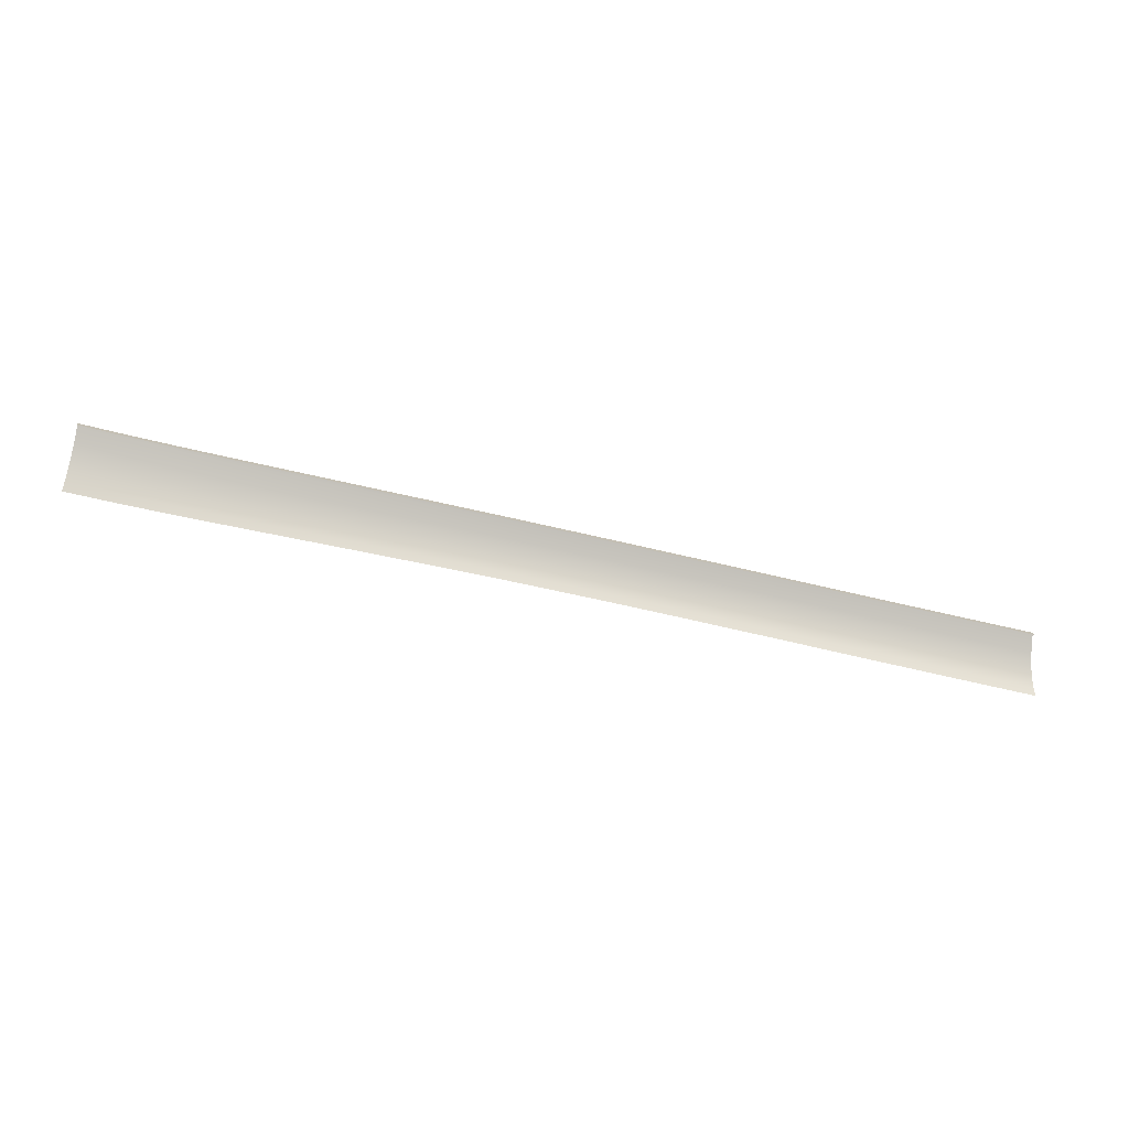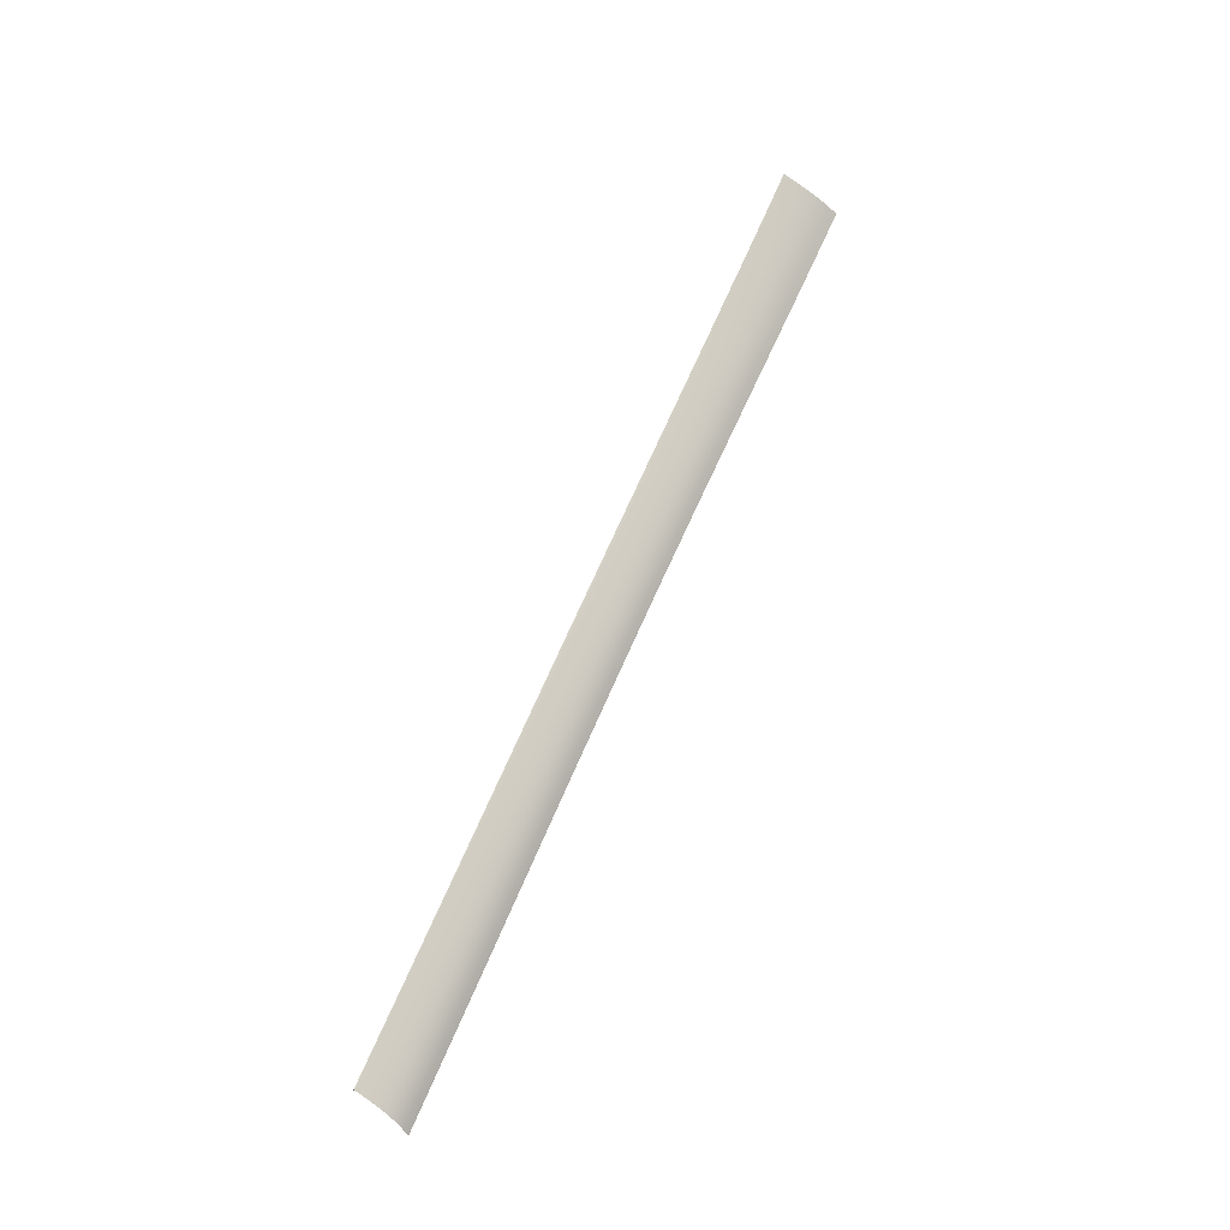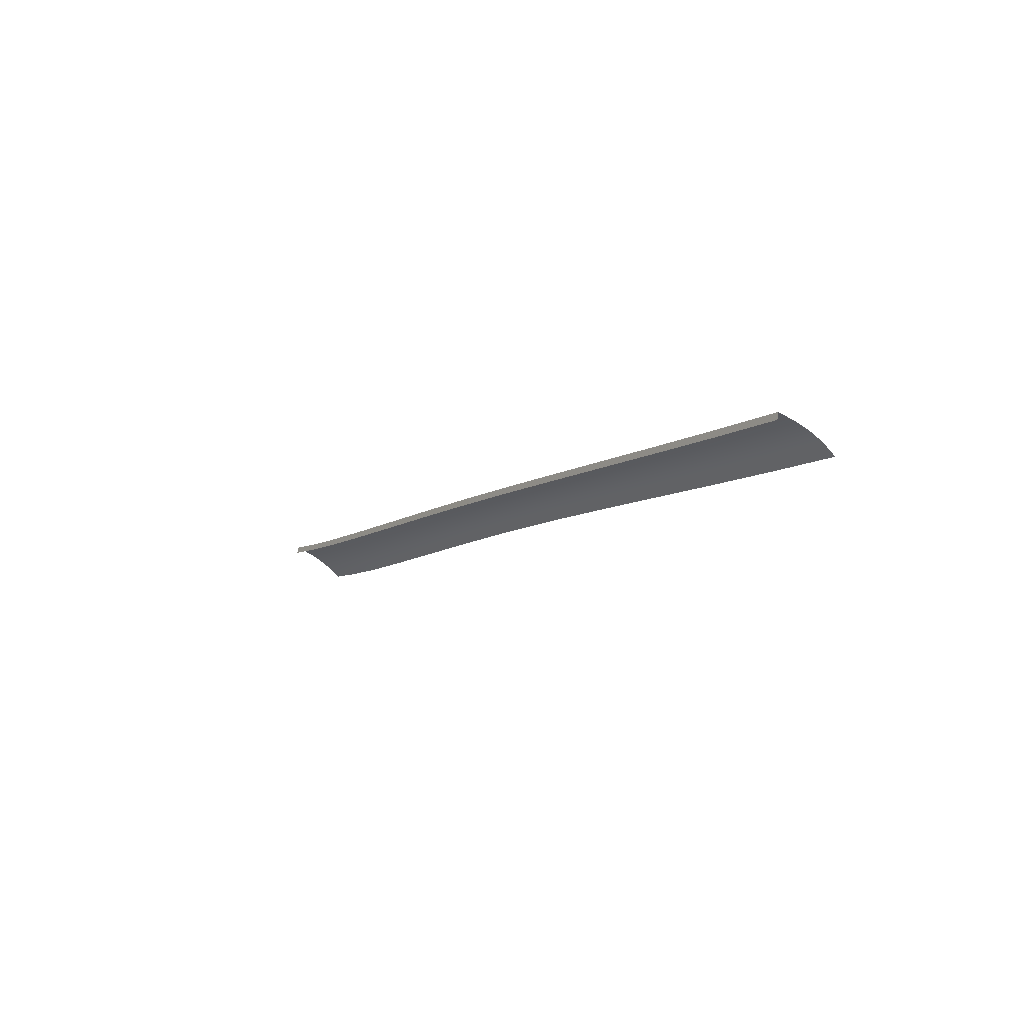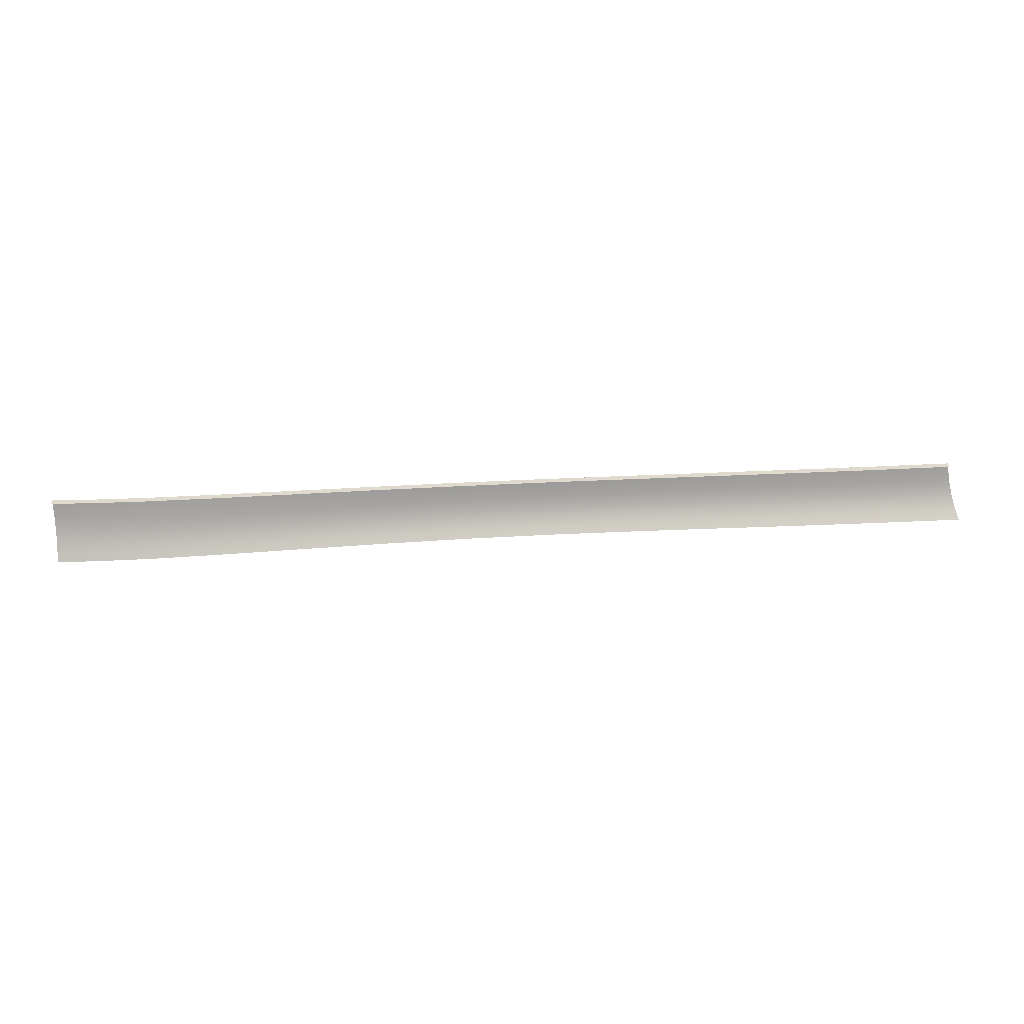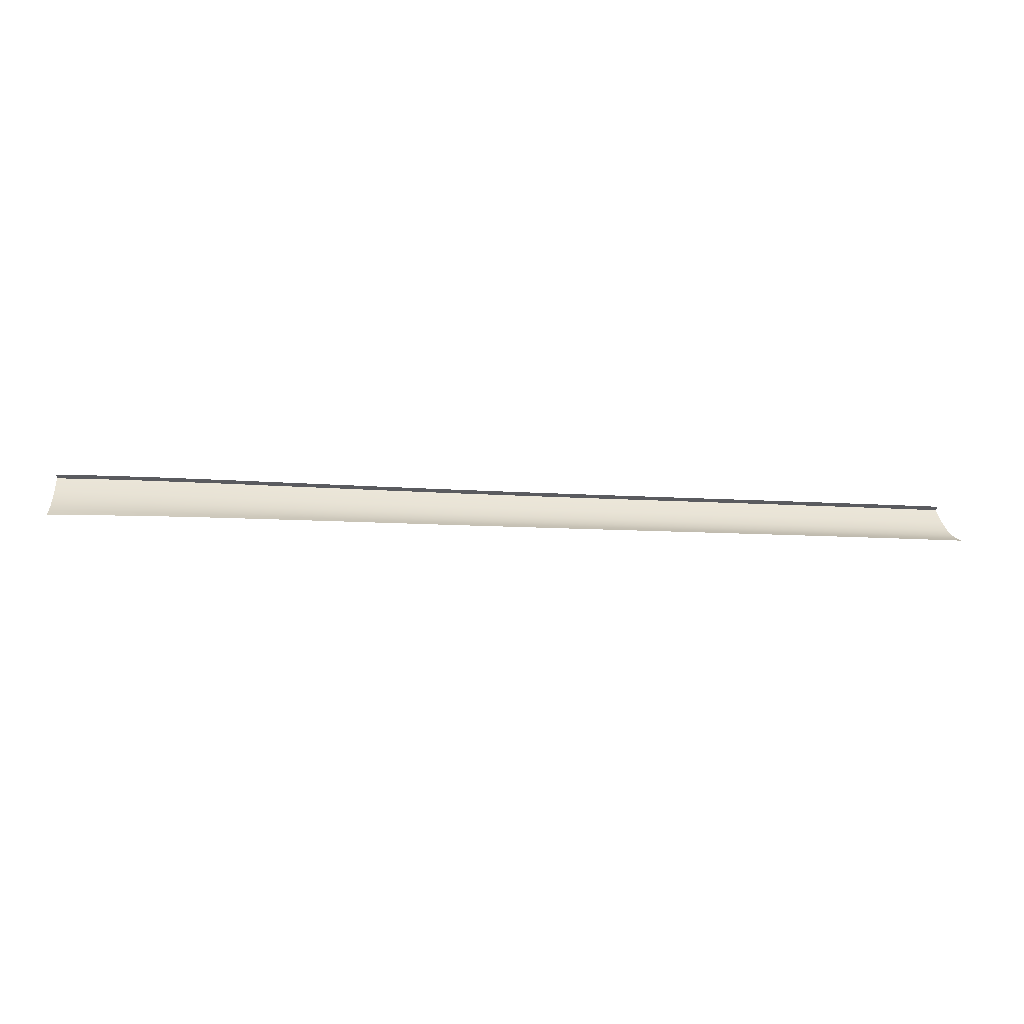
<metadata>
{"format":"obj","ext":"obj","renderer":"f3d","projection":"perspective","resolution":1024,"background":"white","views":[{"elev":-66.0,"azim":166.9,"up":"+Z"},{"elev":66.5,"azim":-66.9,"up":"+Z"},{"elev":-10.0,"azim":-121.6,"up":"+Z"},{"elev":41.9,"azim":175.7,"up":"+Y"},{"elev":-24.2,"azim":174.4,"up":"+Y"}]}
</metadata>
<code>
v  25.88 -55.25 83.57
v  11.8 -55.18 83.45
v  25.61 -56.11 82.6
v  11.49 -56.03 82.46
v  -2.066 -55.15 83.2
v  -2.406 -56 82.19
v  12.14 -54.17 84.44
v  -1.694 -54.14 84.21
v  26.18 -54.23 84.54
v  -15.79 -55.15 82.89
v  -29.46 -55.17 82.56
v  -16.15 -56 81.85
v  -29.82 -56.01 81.51
v  -29.07 -54.15 83.61
v  -15.41 -54.13 83.92
v  -28.65 -52.78 84.65
v  -14.97 -52.77 84.95
v  -28.16 -50.89 85.7
v  -14.45 -50.9 85.97
v  -1.259 -52.78 85.22
v  -0.7311 -50.92 86.22
v  12.56 -52.81 85.43
v  26.56 -52.88 85.52
v  13.08 -50.96 86.42
v  27.04 -51.03 86.51
v  40.24 -55.38 83.51
v  40.02 -56.25 82.56
v  40.5 -54.34 84.47
v  54.43 -54.46 84.33
v  54.24 -55.52 83.38
v  54.06 -56.42 82.44
v  41.23 -51.13 86.44
v  40.82 -52.98 85.45
v  55 -51.21 86.33
v  54.68 -53.08 85.31
v  78.75 -51.18 86.34
v  67.73 -51.25 86.26
v  78.62 -53.11 85.29
v  67.5 -53.13 85.22
v  78.52 -54.58 84.28
v  67.33 -54.55 84.23
v  78.44 -55.76 83.31
v  67.19 -55.66 83.28
v  78.37 -56.79 82.36
v  67.07 -56.61 82.34
v  -43.13 -55.19 82.28
v  -43.49 -56.02 81.23
v  -56.63 -56.03 81.04
v  -56.3 -55.2 82.1
v  -55.96 -54.2 83.17
v  -42.76 -54.17 83.34
v  -42.37 -52.8 84.4
v  -41.93 -50.9 85.46
v  -55.61 -52.83 84.23
v  -55.23 -50.91 85.31
v  87.45 -50.99 86.67
v  87.38 -52.96 85.61
v  94.06 -52.74 86.09
v  94.08 -50.71 87.14
v  94.07 -54.39 85.05
v  87.34 -54.51 84.59
v  87.32 -55.79 83.59
v  87.31 -56.93 82.6
v  94.1 -55.78 84.01
v  94.14 -57.04 82.98
v  41.77 -48.62 87.47
v  27.67 -48.52 87.51
v  55.53 -48.04 87.64
v  41.89 -48.04 87.68
v  55.42 -48.71 87.4
v  78.94 -48.66 87.45
v  68.02 -48.73 87.36
v  87.56 -48.46 87.76
v  87.58 -48.03 87.92
v  78.98 -48.04 87.7
v  94.14 -48.17 88.19
v  -27.61 -48.31 86.73
v  -13.84 -48.34 86.98
v  -0.0781 -48.38 87.22
v  -13.78 -48.06 87.07
v  0.0018 -48.06 87.32
v  13.74 -48.44 87.41
v  13.84 -48.05 87.54
v  27.78 -48.05 87.67
v  -41.44 -48.28 86.52
v  -54.81 -48.27 86.4
v  -54.78 -48.07 86.47
v  -41.4 -48.07 86.6
v  -27.56 -48.06 86.81
v  68.1 -48.04 87.63
v  94.15 -48.03 88.24
g D160_226A_R_DaS_D160_226A_R
f 1 2 3
f 3 2 4
f 2 5 4
f 4 5 6
f 7 8 2
f 2 8 5
f 9 7 1
f 1 7 2
f 10 11 12
f 12 11 13
f 11 10 14
f 14 10 15
f 10 5 15
f 15 5 8
f 5 10 6
f 6 10 12
f 16 17 18
f 18 17 19
f 17 20 19
f 19 20 21
f 20 17 8
f 8 17 15
f 17 16 15
f 15 16 14
f 22 23 24
f 24 23 25
f 23 22 9
f 9 22 7
f 22 20 7
f 7 20 8
f 20 22 21
f 21 22 24
f 26 1 27
f 27 1 3
f 28 9 26
f 26 9 1
f 29 28 30
f 30 28 26
f 30 26 31
f 31 26 27
f 32 25 33
f 33 25 23
f 34 32 35
f 35 32 33
f 35 33 29
f 29 33 28
f 33 23 28
f 28 23 9
f 36 37 38
f 38 37 39
f 38 39 40
f 40 39 41
f 39 35 41
f 41 35 29
f 37 34 39
f 39 34 35
f 42 43 44
f 44 43 45
f 43 30 45
f 45 30 31
f 41 29 43
f 43 29 30
f 40 41 42
f 42 41 43
f 11 46 13
f 13 46 47
f 48 47 49
f 49 47 46
f 49 46 50
f 50 46 51
f 46 11 51
f 51 11 14
f 52 16 53
f 53 16 18
f 51 14 52
f 52 14 16
f 50 51 54
f 54 51 52
f 54 52 55
f 55 52 53
f 56 36 57
f 57 36 38
f 57 58 56
f 56 58 59
f 58 57 60
f 60 57 61
f 57 38 61
f 61 38 40
f 62 42 63
f 63 42 44
f 61 40 62
f 62 40 42
f 62 64 61
f 61 64 60
f 64 62 65
f 65 62 63
f 66 67 32
f 32 67 25
f 68 69 70
f 70 69 66
f 70 66 34
f 34 66 32
f 71 72 36
f 36 72 37
f 72 70 37
f 37 70 34
f 73 71 56
f 56 71 36
f 74 75 73
f 73 75 71
f 76 73 59
f 59 73 56
f 18 19 77
f 77 19 78
f 78 79 80
f 80 79 81
f 79 78 21
f 21 78 19
f 67 82 25
f 25 82 24
f 82 79 24
f 24 79 21
f 82 67 83
f 83 67 84
f 53 18 85
f 85 18 77
f 55 53 86
f 86 53 85
f 86 85 87
f 87 85 88
f 85 77 88
f 88 77 89
f 69 84 66
f 66 84 67
f 90 68 72
f 72 68 70
f 75 90 71
f 71 90 72
f 73 76 74
f 74 76 91
f 83 81 82
f 82 81 79
f 77 78 89
f 89 78 80
v  -13.78 -48.06 87.07
v  -13.78 -47.89 85.99
v  -27.56 -48.06 86.81
v  -27.56 -47.9 85.74
v  41.89 -48.04 87.68
v  55.53 -48.04 87.64
v  41.88 -47.88 86.6
v  55.53 -47.88 86.57
v  27.78 -48.05 87.67
v  27.77 -47.88 86.59
v  13.84 -48.05 87.54
v  13.83 -47.89 86.46
v  78.98 -48.04 87.7
v  78.98 -47.87 86.62
v  68.1 -48.04 87.63
v  68.1 -47.87 86.55
v  94.15 -48.03 88.24
v  94.14 -47.87 87.17
v  87.58 -48.03 87.92
v  87.57 -47.87 86.85
v  0.0018 -48.06 87.32
v  -0.0027 -47.89 86.25
v  -41.4 -48.07 86.6
v  -41.4 -47.9 85.52
v  -54.78 -48.07 86.47
v  -54.78 -47.9 85.4
g D160_226A_R_DaS_D160_226A_R_E
f 92 93 94
f 94 93 95
f 96 97 98
f 98 97 99
f 100 101 102
f 102 101 103
f 96 98 100
f 100 98 101
f 104 105 106
f 106 105 107
f 106 107 97
f 97 107 99
f 108 109 110
f 110 109 111
f 110 111 104
f 104 111 105
f 102 103 112
f 112 103 113
f 112 113 92
f 92 113 93
f 94 95 114
f 114 95 115
f 114 115 116
f 116 115 117

</code>
